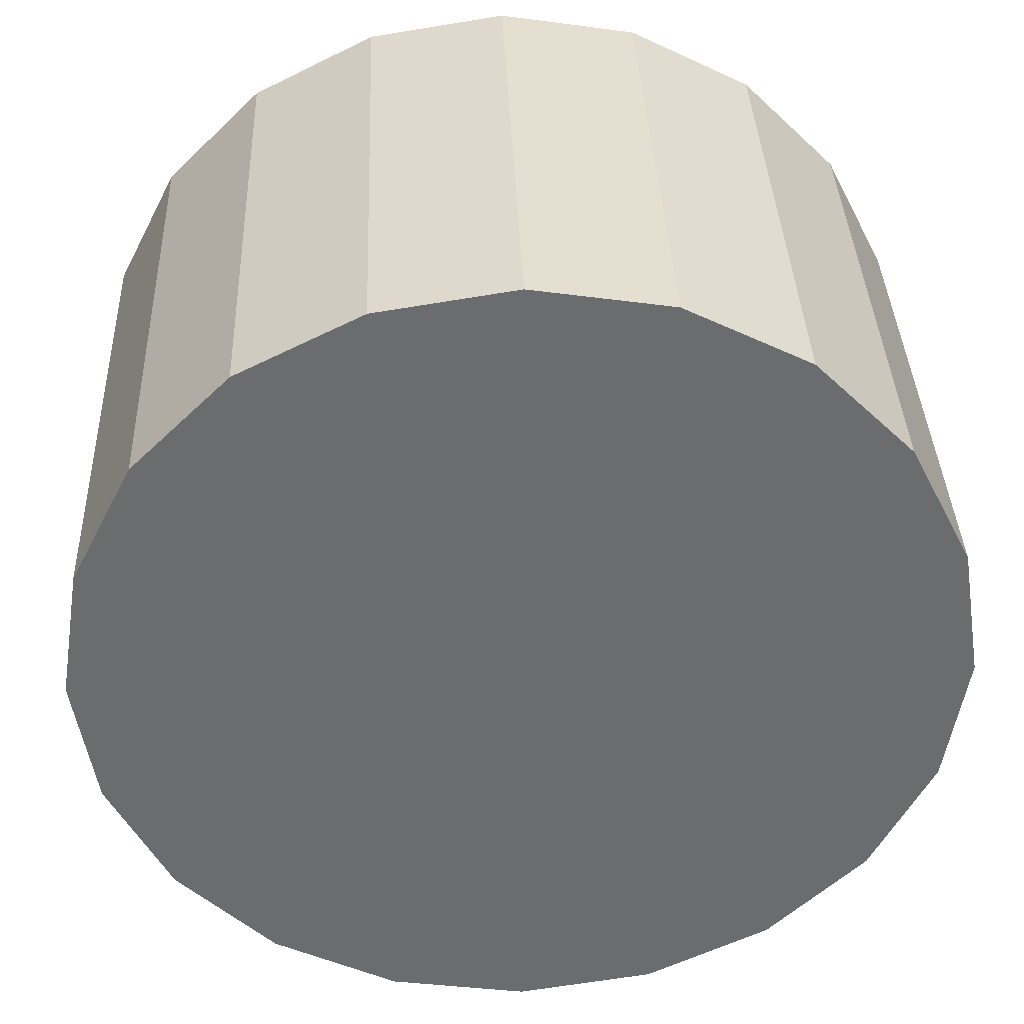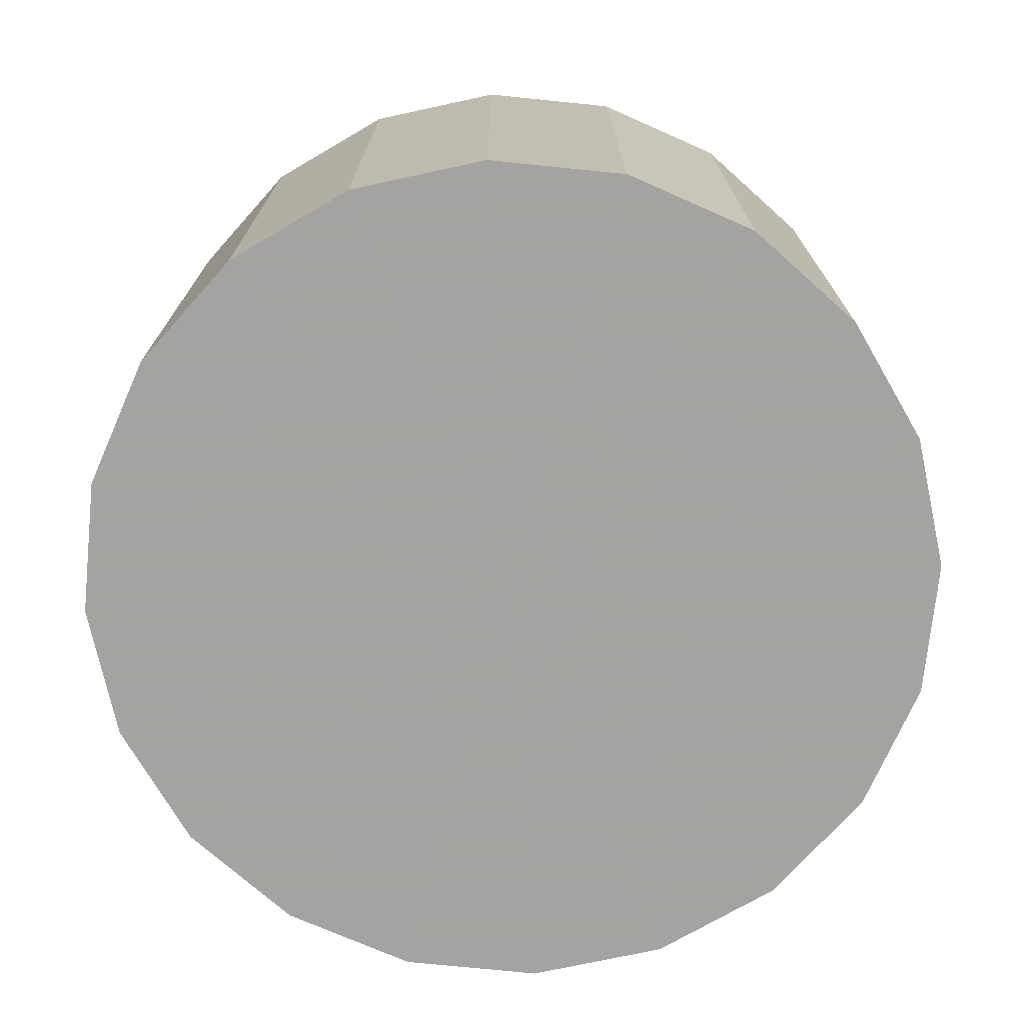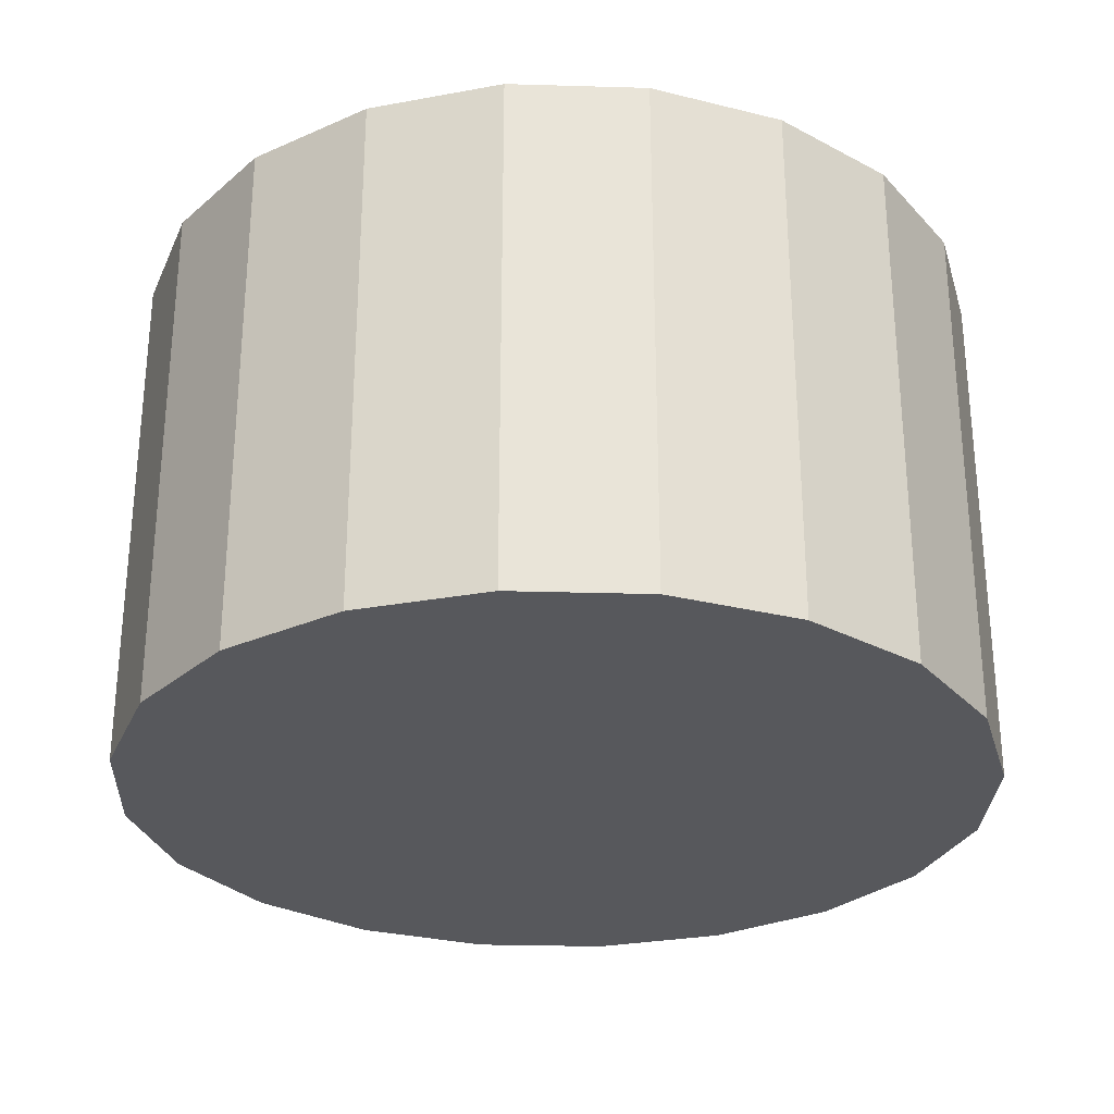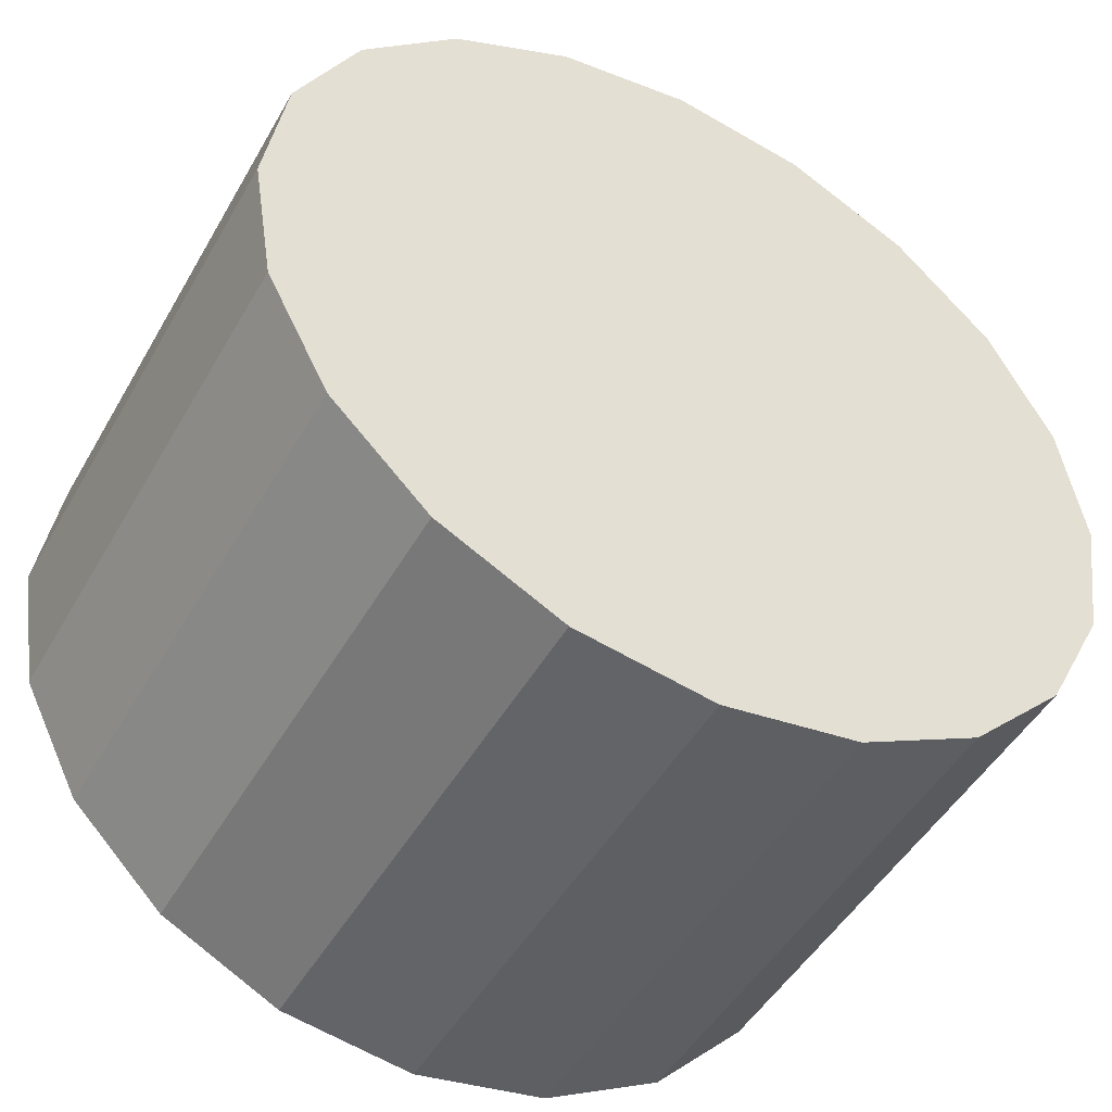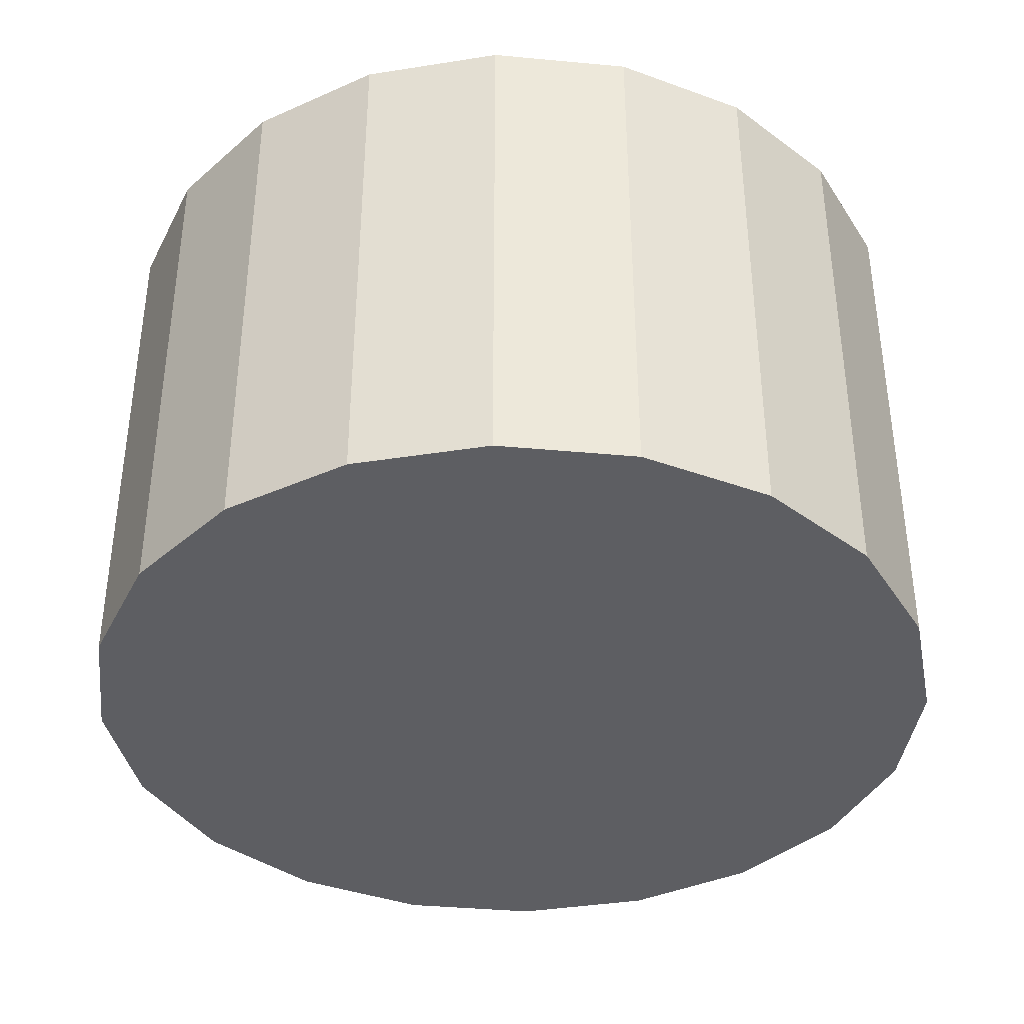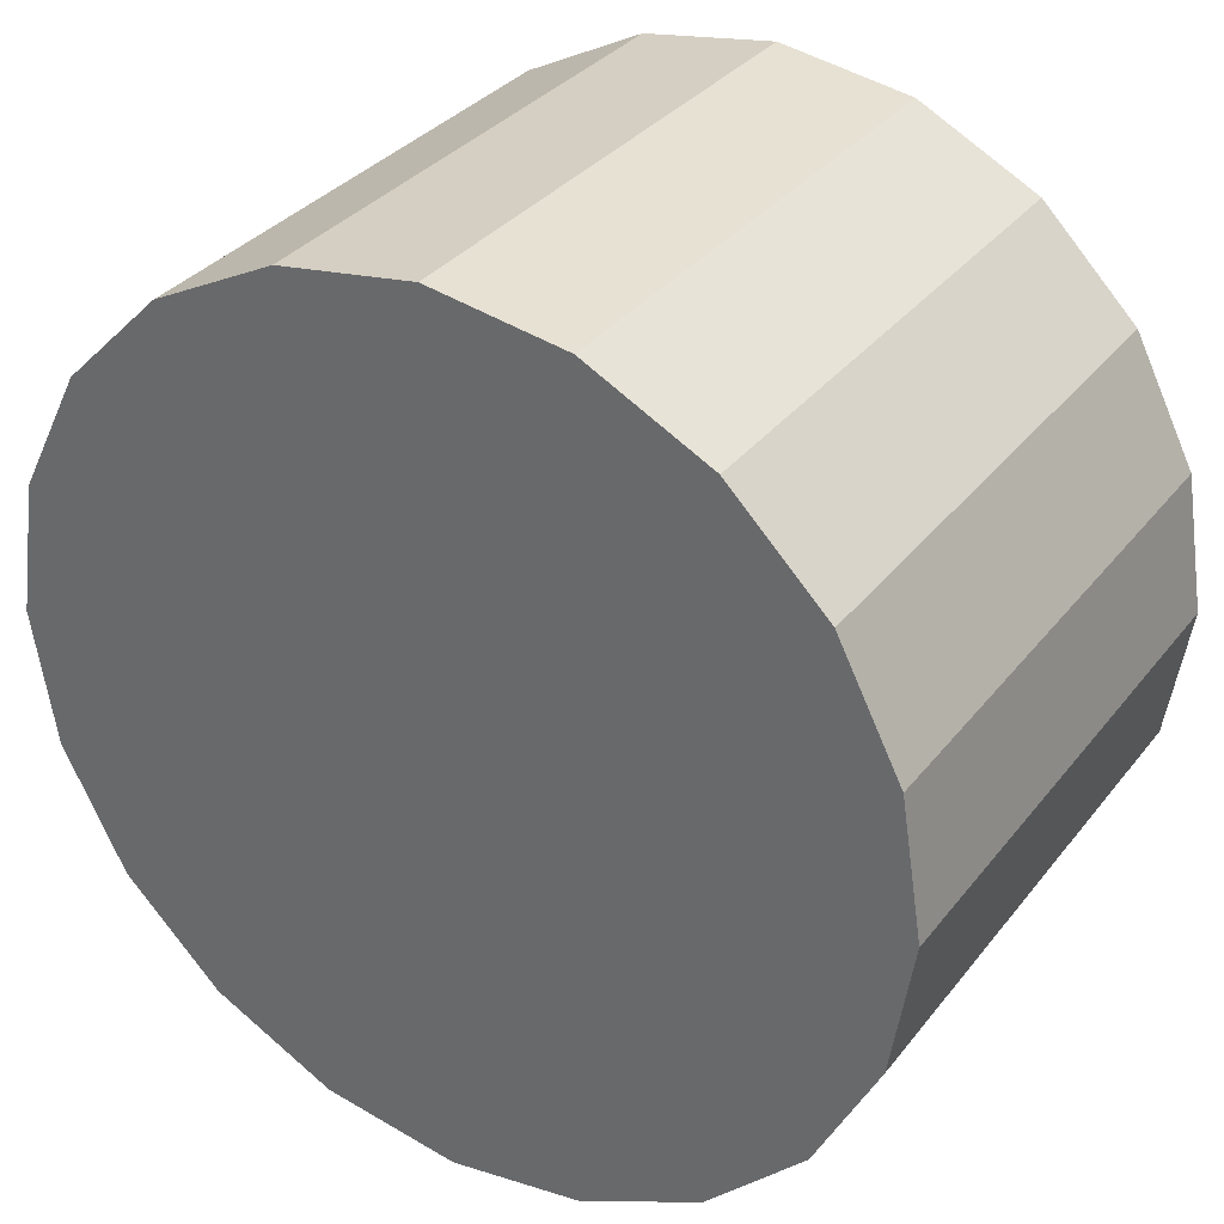
<metadata>
{"format":"obj","ext":"obj","renderer":"f3d","projection":"perspective","resolution":1024,"background":"white","views":[{"elev":36.6,"azim":177.8,"up":"+Z"},{"elev":-73.1,"azim":111.2,"up":"+Y"},{"elev":-28.6,"azim":114.5,"up":"+Y"},{"elev":-48.0,"azim":-28.6,"up":"+Z"},{"elev":-38.4,"azim":-177.7,"up":"+Y"},{"elev":33.1,"azim":31.8,"up":"+Z"}]}
</metadata>
<code>
v 1.902 -1.231 -0.618
v 1.618 -1.231 -1.176
v 1.176 -1.231 -1.618
v 0.618 -1.231 -1.902
v 0 -1.231 -2
v -0.618 -1.231 -1.902
v -1.176 -1.231 -1.618
v -1.618 -1.231 -1.176
v -1.902 -1.231 -0.618
v -2 -1.231 0
v -1.902 -1.231 0.618
v -1.618 -1.231 1.176
v -1.176 -1.231 1.618
v -0.618 -1.231 1.902
v 0 -1.231 2
v 0.618 -1.231 1.902
v 1.176 -1.231 1.618
v 1.618 -1.231 1.176
v 1.902 -1.231 0.618
v 2 -1.231 0
v 1.902 1.231 -0.618
v 1.618 1.231 -1.176
v 1.176 1.231 -1.618
v 0.618 1.231 -1.902
v 0 1.231 -2
v -0.618 1.231 -1.902
v -1.176 1.231 -1.618
v -1.618 1.231 -1.176
v -1.902 1.231 -0.618
v -2 1.231 0
v -1.902 1.231 0.618
v -1.618 1.231 1.176
v -1.176 1.231 1.618
v -0.618 1.231 1.902
v 0 1.231 2
v 0.618 1.231 1.902
v 1.176 1.231 1.618
v 1.618 1.231 1.176
v 1.902 1.231 0.618
v 2 1.231 0
v 0 -1.231 0
v 0 1.231 0
f 22 21 1
f 2 22 1
f 23 22 2
f 3 23 2
f 24 23 3
f 4 24 3
f 25 24 4
f 5 25 4
f 26 25 5
f 6 26 5
f 27 26 6
f 7 27 6
f 28 27 7
f 8 28 7
f 29 28 8
f 9 29 8
f 30 29 9
f 10 30 9
f 31 30 10
f 11 31 10
f 32 31 11
f 12 32 11
f 33 32 12
f 13 33 12
f 34 33 13
f 14 34 13
f 35 34 14
f 15 35 14
f 36 35 15
f 16 36 15
f 37 36 16
f 17 37 16
f 38 37 17
f 18 38 17
f 39 38 18
f 19 39 18
f 40 39 19
f 20 40 19
f 21 40 20
f 1 21 20
f 40 42 39
f 39 42 38
f 21 42 40
f 38 42 37
f 22 42 21
f 37 42 36
f 23 42 22
f 36 42 35
f 24 42 23
f 35 42 34
f 25 42 24
f 34 42 33
f 26 42 25
f 33 42 32
f 27 42 26
f 32 42 31
f 28 42 27
f 31 42 30
f 29 42 28
f 30 42 29
f 19 41 20
f 20 41 1
f 18 41 19
f 1 41 2
f 17 41 18
f 2 41 3
f 16 41 17
f 3 41 4
f 15 41 16
f 4 41 5
f 14 41 15
f 5 41 6
f 13 41 14
f 6 41 7
f 12 41 13
f 7 41 8
f 11 41 12
f 8 41 9
f 10 41 11
f 9 41 10

</code>
